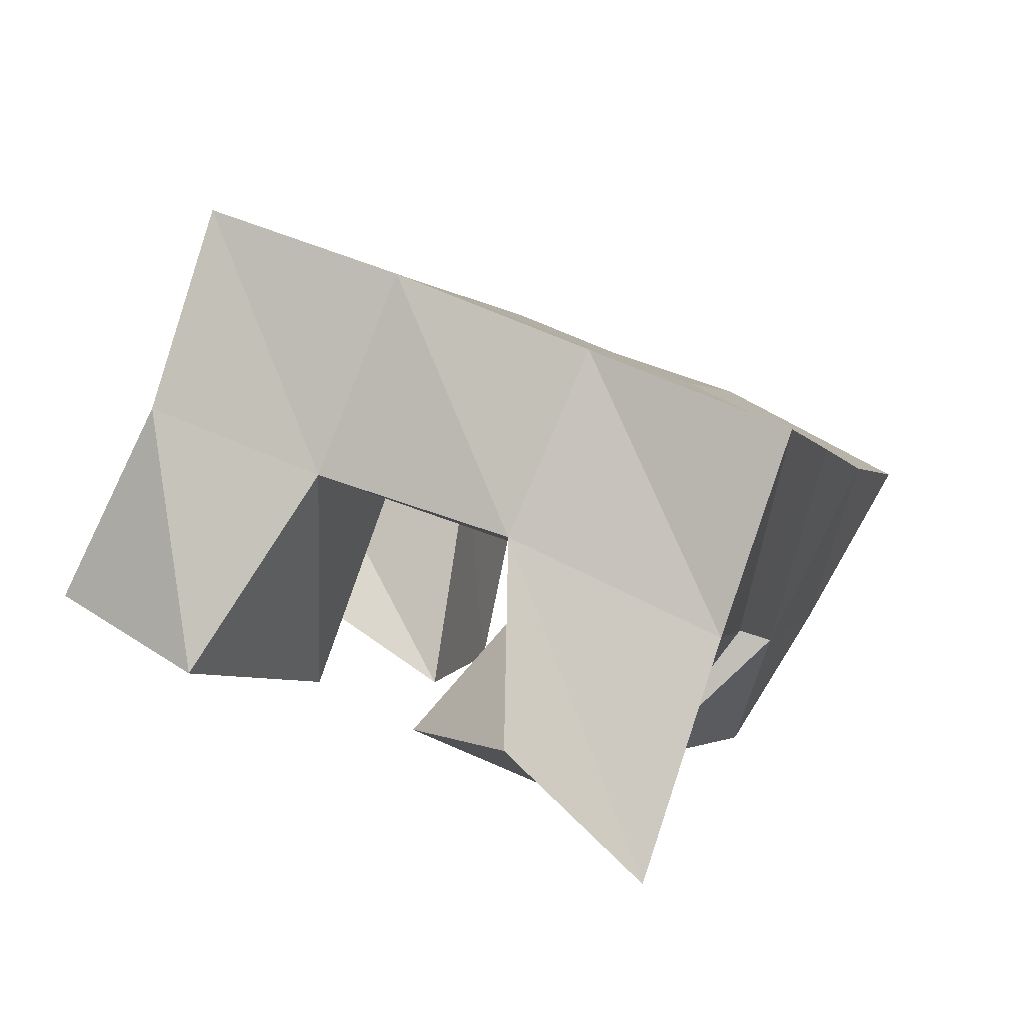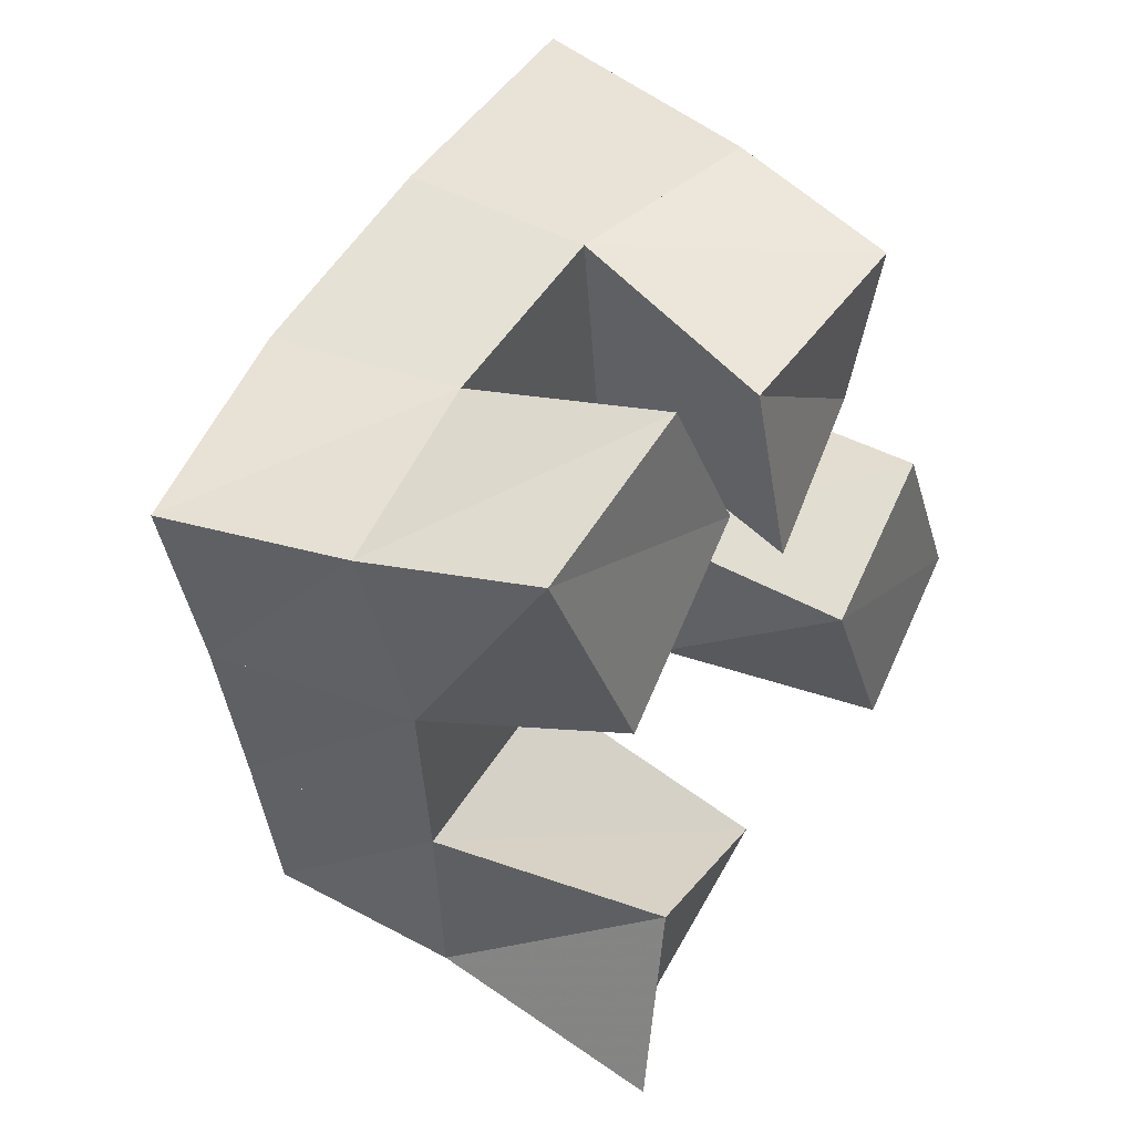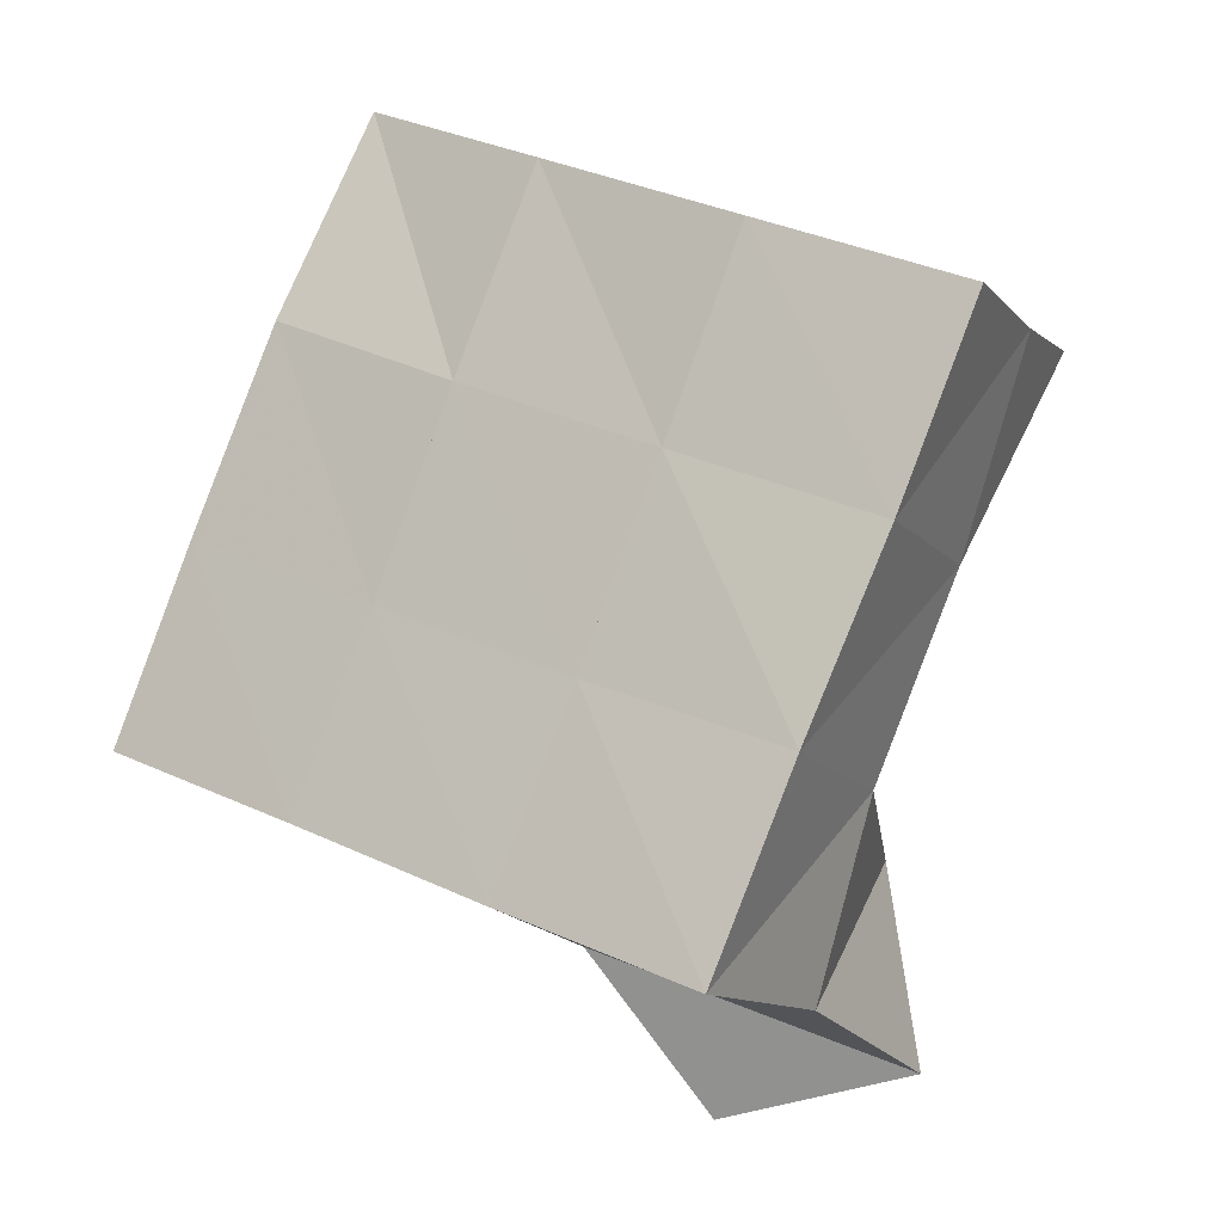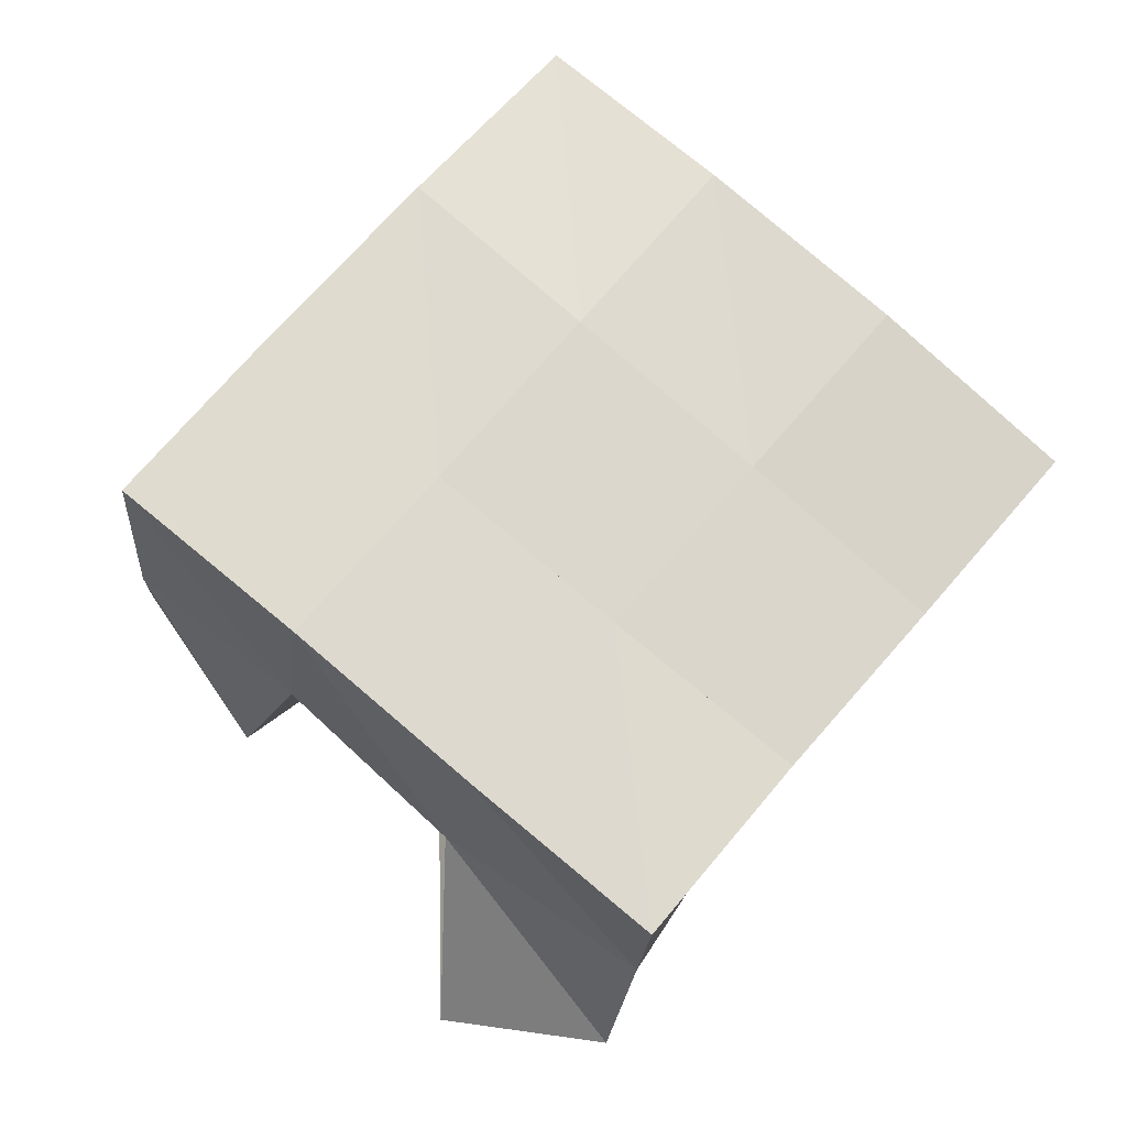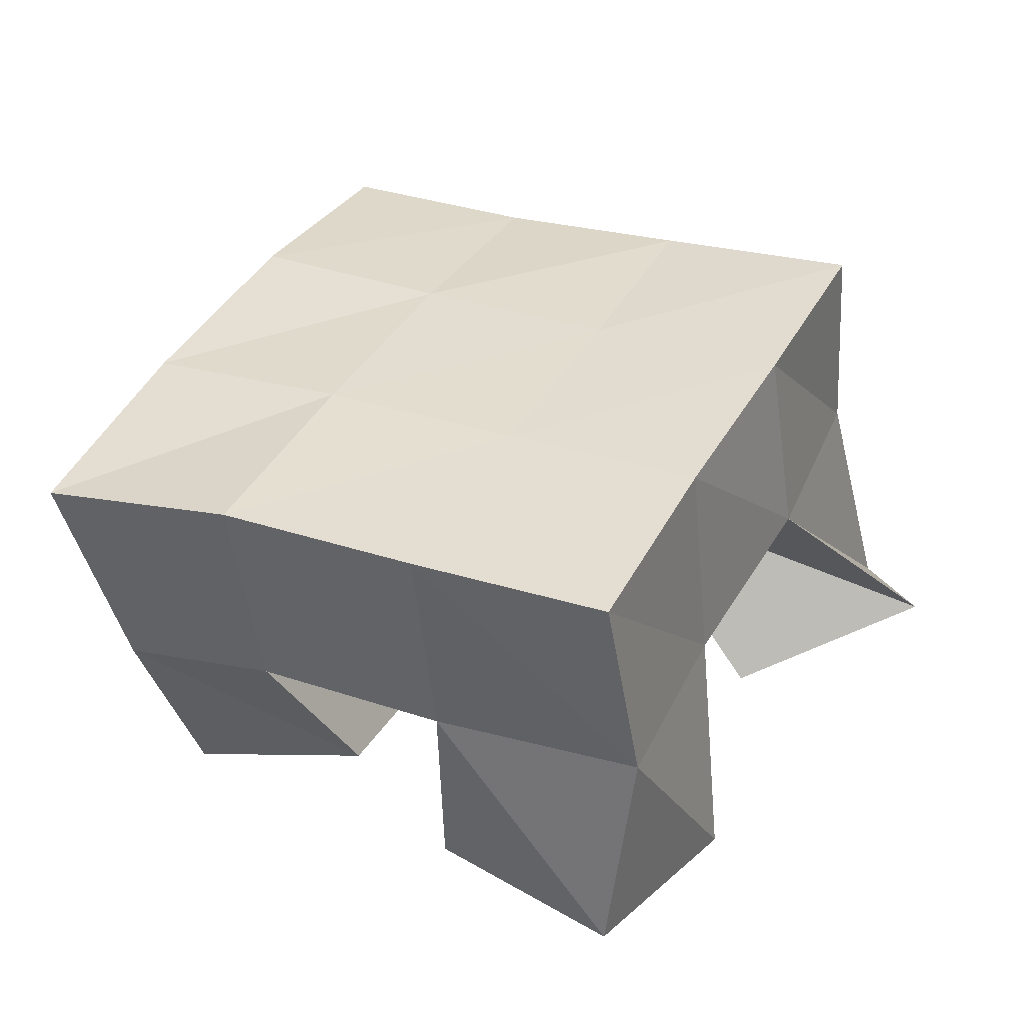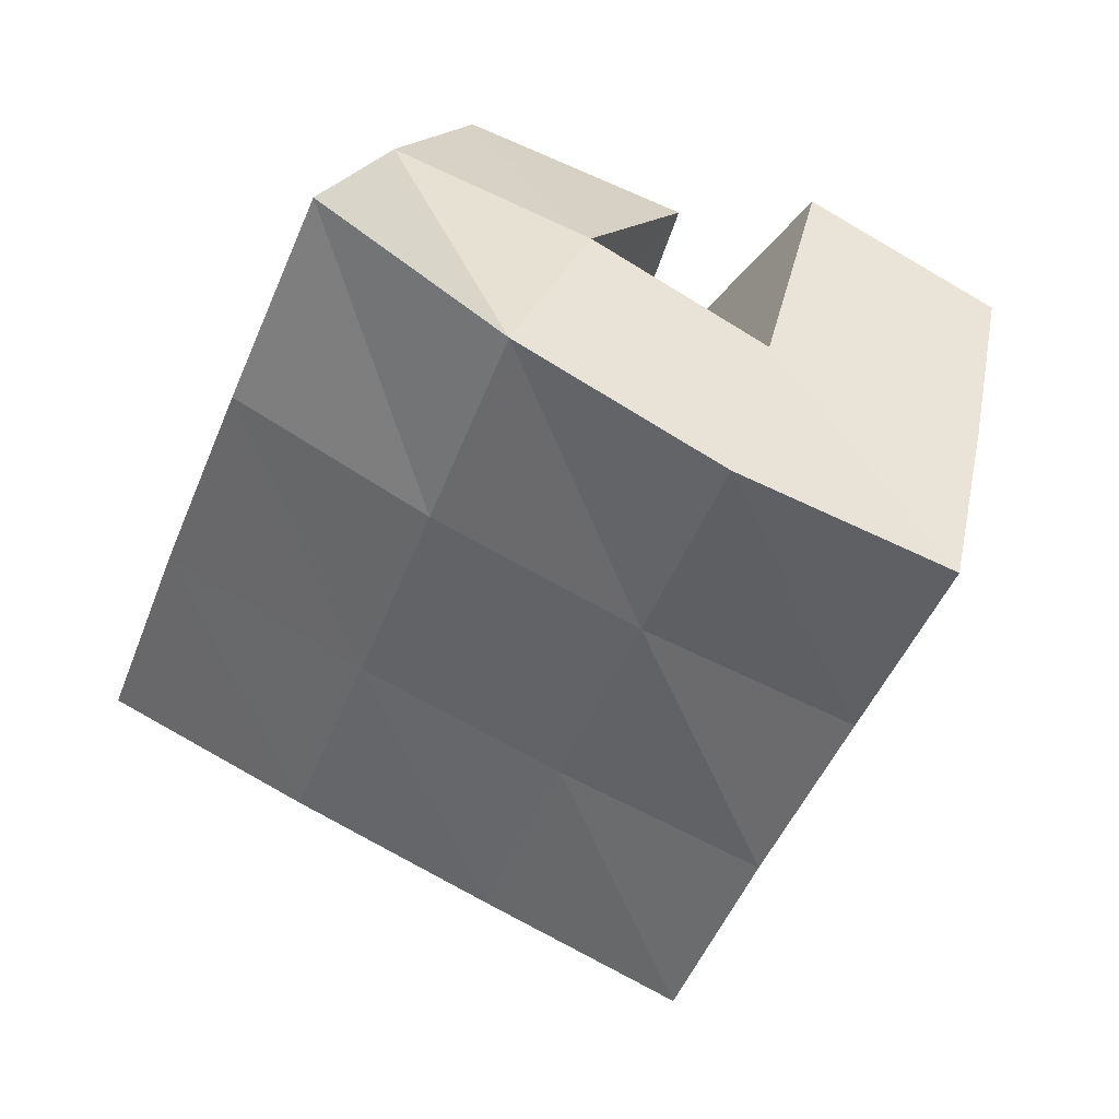
<metadata>
{"format":"obj","ext":"obj","renderer":"f3d","projection":"perspective","resolution":1024,"background":"white","views":[{"elev":-79.7,"azim":162.9,"up":"+Z"},{"elev":32.4,"azim":-55.0,"up":"+Z"},{"elev":-7.8,"azim":-150.1,"up":"+Z"},{"elev":75.5,"azim":-160.2,"up":"+Y"},{"elev":41.5,"azim":95.8,"up":"+Y"},{"elev":40.0,"azim":-158.0,"up":"+Z"}]}
</metadata>
<code>
v 1.526 0.1 0.4117
v 1.525 0.1564 0.4258
v 1.566 0.1232 0.4016
v 1.577 0.1619 0.4393
v 1.534 0.1 0.4592
v 1.514 0.1504 0.4711
v 1.584 0.1091 0.448
v 1.559 0.1518 0.4856
v 1.579 0.1 0.533
v 1.587 0.1559 0.5494
v 1.626 0.1122 0.5475
v 1.634 0.1503 0.568
v 1.565 0.1 0.5792
v 1.569 0.1475 0.5995
v 1.618 0.1 0.5914
v 1.62 0.1396 0.6063
v 1.52 0.1 0.5189
v 1.497 0.1411 0.5185
v 1.559 0.1021 0.5521
v 1.543 0.1493 0.5335
v 1.489 0.1 0.5717
v 1.48 0.1416 0.5672
v 1.533 0.1 0.5899
v 1.527 0.1493 0.5829
v 1.639 0.1053 0.453
v 1.623 0.1593 0.4592
v 1.676 0.108 0.4791
v 1.667 0.1607 0.4732
v 1.609 0.1 0.499
v 1.606 0.1551 0.5058
v 1.648 0.104 0.522
v 1.652 0.1559 0.5226
v 1.524 0.2061 0.4291
v 1.572 0.2081 0.4464
v 1.507 0.199 0.4753
v 1.554 0.2027 0.4917
v 1.489 0.1918 0.52
v 1.537 0.1985 0.5377
v 1.472 0.1876 0.5659
v 1.52 0.1951 0.584
v 1.619 0.2102 0.4643
v 1.602 0.2053 0.5095
v 1.586 0.2011 0.5563
v 1.569 0.1945 0.6037
v 1.667 0.2103 0.4814
v 1.65 0.2054 0.5277
v 1.632 0.2002 0.575
v 1.615 0.1882 0.6228
f 1 2 4
f 3 1 4
f 2 6 8
f 4 2 8
f 6 5 7
f 8 6 7
f 5 1 3
f 7 5 3
f 8 7 3
f 4 8 3
f 2 1 5
f 6 2 5
f 9 10 12
f 11 9 12
f 10 14 16
f 12 10 16
f 14 13 15
f 16 14 15
f 13 9 11
f 15 13 11
f 16 15 11
f 12 16 11
f 10 9 13
f 14 10 13
f 17 18 20
f 19 17 20
f 18 22 24
f 20 18 24
f 22 21 23
f 24 22 23
f 21 17 19
f 23 21 19
f 24 23 19
f 20 24 19
f 18 17 21
f 22 18 21
f 25 26 28
f 27 25 28
f 26 30 32
f 28 26 32
f 30 29 31
f 32 30 31
f 29 25 27
f 31 29 27
f 32 31 27
f 28 32 27
f 26 25 29
f 30 26 29
f 2 33 34
f 4 2 34
f 33 35 36
f 34 33 36
f 35 6 8
f 36 35 8
f 6 2 4
f 8 6 4
f 36 8 4
f 34 36 4
f 33 2 6
f 35 33 6
f 6 35 36
f 8 6 36
f 35 37 38
f 36 35 38
f 37 18 20
f 38 37 20
f 18 6 8
f 20 18 8
f 38 20 8
f 36 38 8
f 35 6 18
f 37 35 18
f 18 37 38
f 20 18 38
f 37 39 40
f 38 37 40
f 39 22 24
f 40 39 24
f 22 18 20
f 24 22 20
f 40 24 20
f 38 40 20
f 37 18 22
f 39 37 22
f 4 34 41
f 26 4 41
f 34 36 42
f 41 34 42
f 36 8 30
f 42 36 30
f 8 4 26
f 30 8 26
f 42 30 26
f 41 42 26
f 34 4 8
f 36 34 8
f 8 36 42
f 30 8 42
f 36 38 43
f 42 36 43
f 38 20 10
f 43 38 10
f 20 8 30
f 10 20 30
f 43 10 30
f 42 43 30
f 36 8 20
f 38 36 20
f 20 38 43
f 10 20 43
f 38 40 44
f 43 38 44
f 40 24 14
f 44 40 14
f 24 20 10
f 14 24 10
f 44 14 10
f 43 44 10
f 38 20 24
f 40 38 24
f 26 41 45
f 28 26 45
f 41 42 46
f 45 41 46
f 42 30 32
f 46 42 32
f 30 26 28
f 32 30 28
f 46 32 28
f 45 46 28
f 41 26 30
f 42 41 30
f 30 42 46
f 32 30 46
f 42 43 47
f 46 42 47
f 43 10 12
f 47 43 12
f 10 30 32
f 12 10 32
f 47 12 32
f 46 47 32
f 42 30 10
f 43 42 10
f 10 43 47
f 12 10 47
f 43 44 48
f 47 43 48
f 44 14 16
f 48 44 16
f 14 10 12
f 16 14 12
f 48 16 12
f 47 48 12
f 43 10 14
f 44 43 14

</code>
